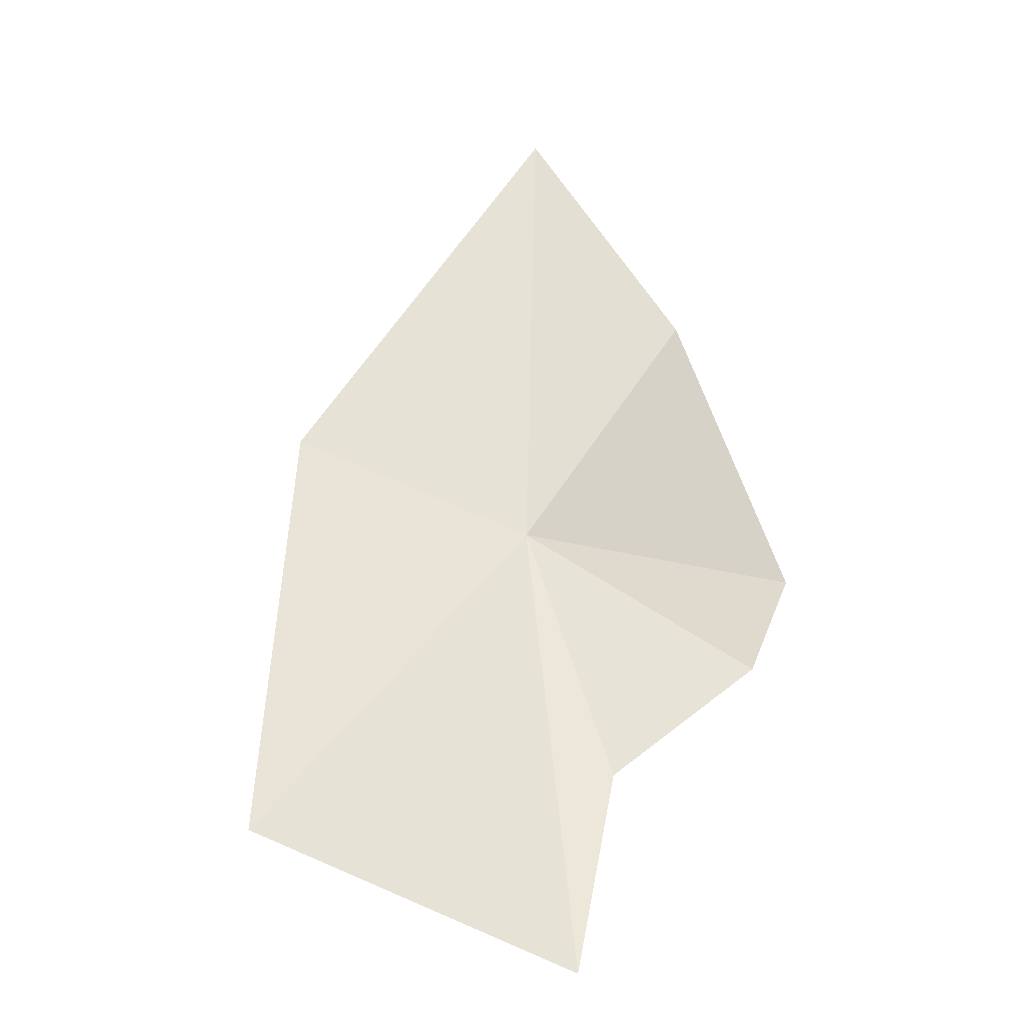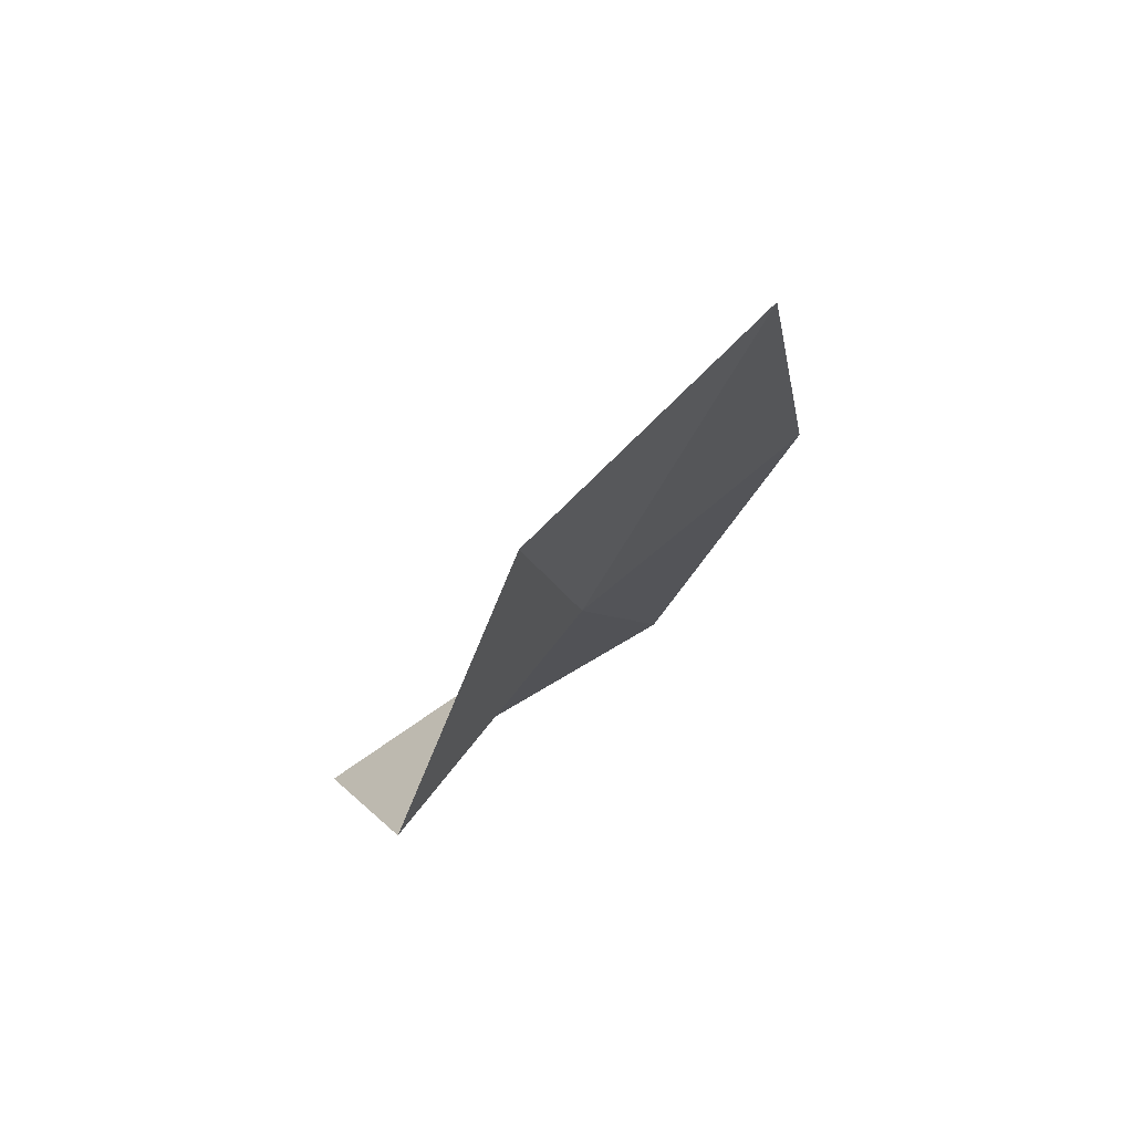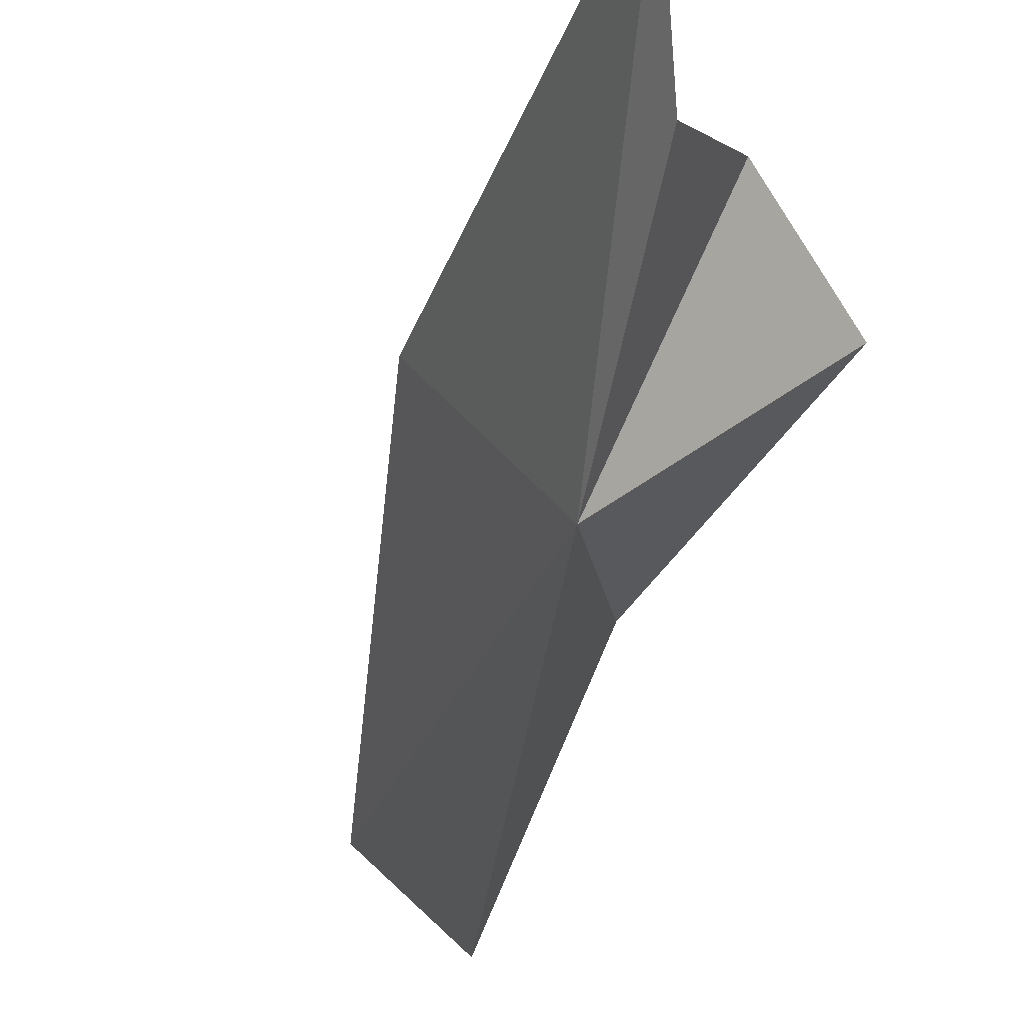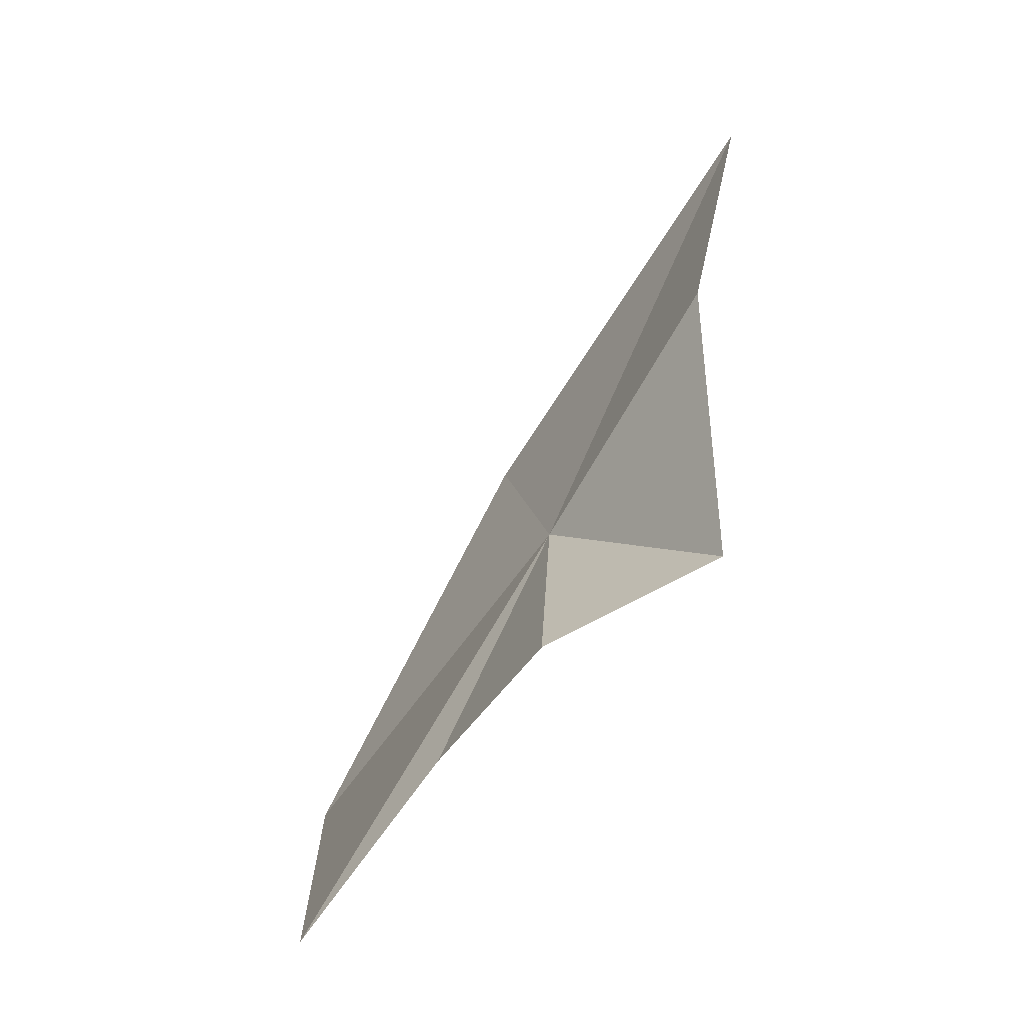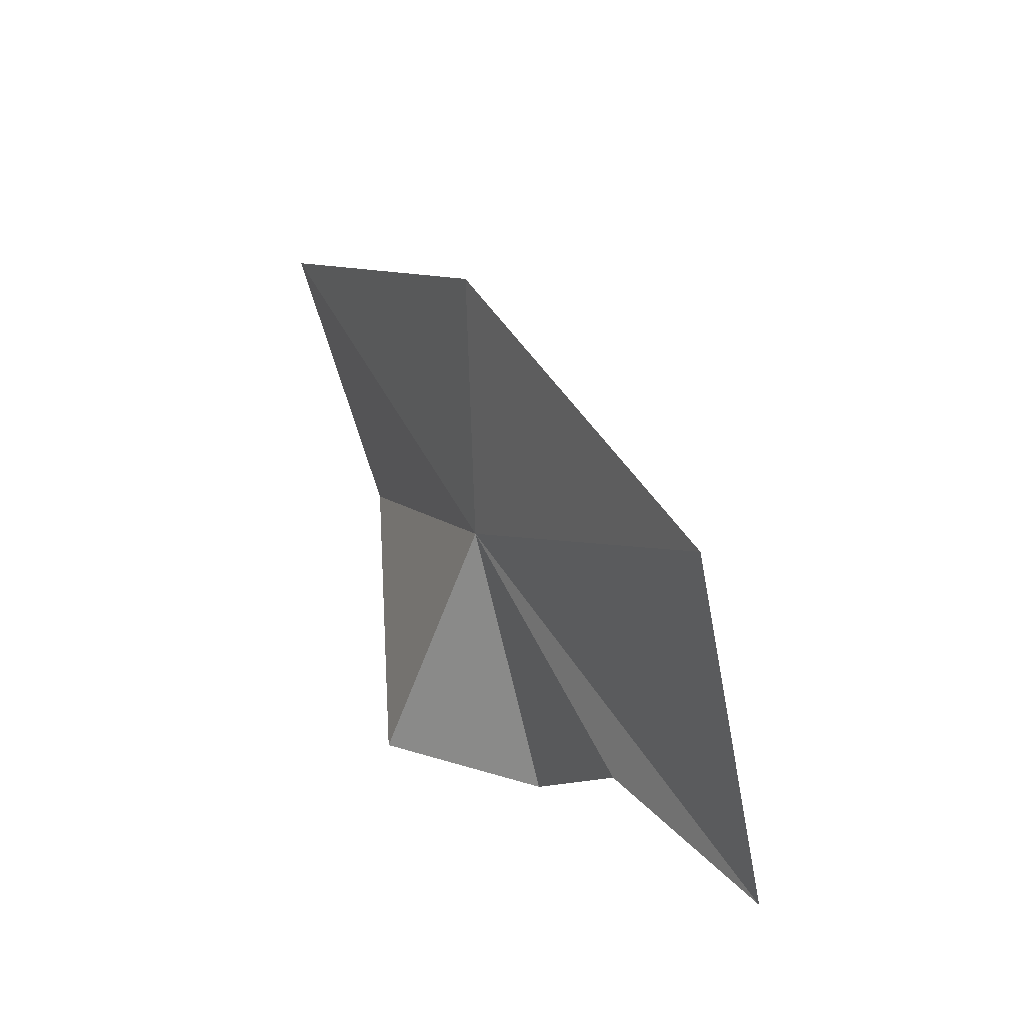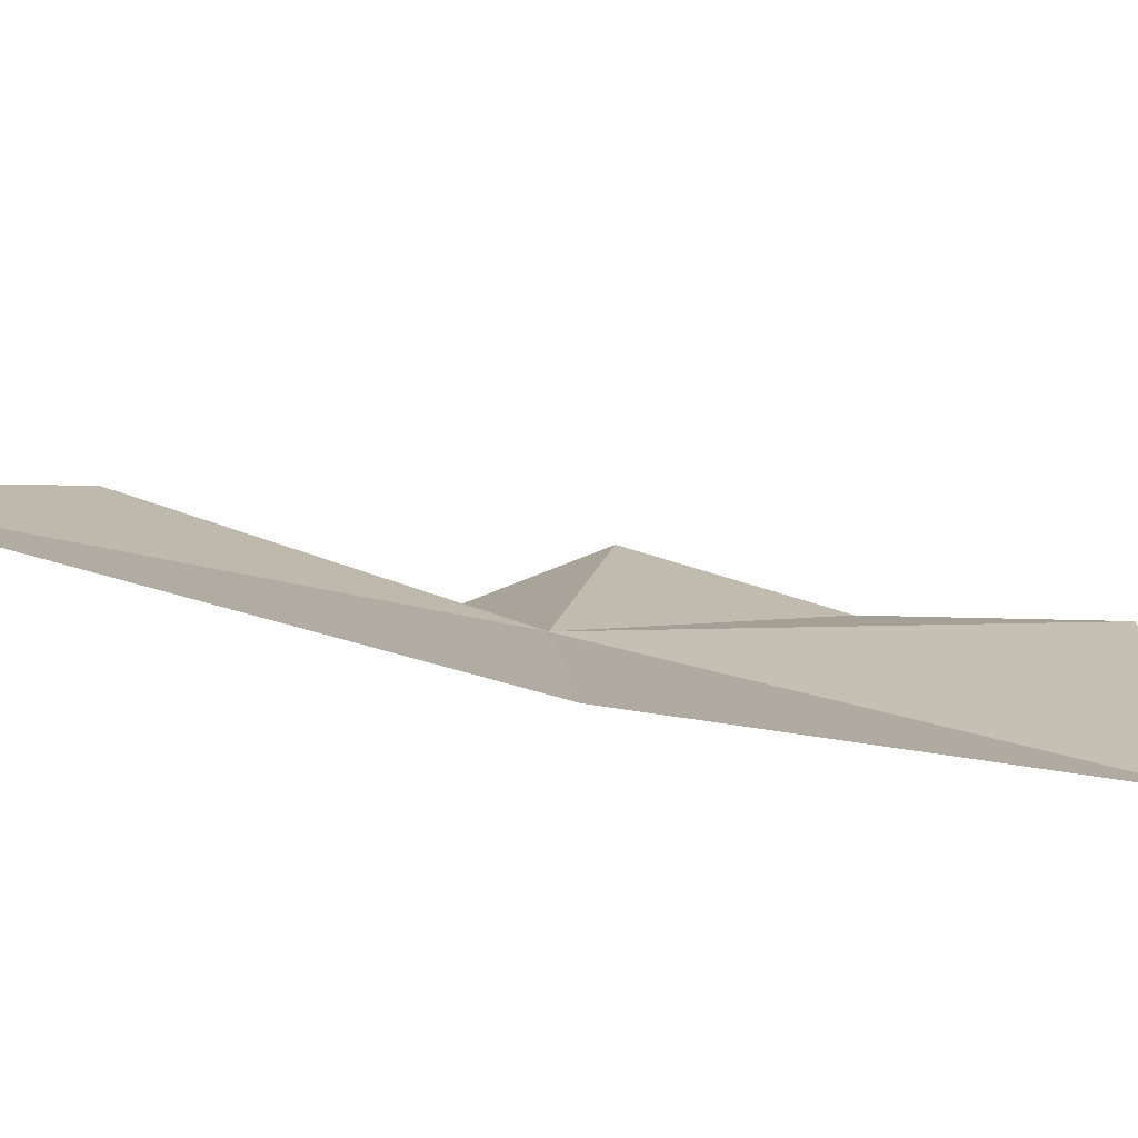
<metadata>
{"format":"obj","ext":"obj","renderer":"f3d","projection":"perspective","resolution":1024,"background":"white","views":[{"elev":-1.0,"azim":128.7,"up":"+Z"},{"elev":40.5,"azim":-96.5,"up":"+Z"},{"elev":-29.5,"azim":149.8,"up":"+Y"},{"elev":-8.0,"azim":-163.6,"up":"+Z"},{"elev":-48.2,"azim":29.1,"up":"+Z"},{"elev":-48.4,"azim":41.2,"up":"+Y"}]}
</metadata>
<code>
v 0.004705 -0.06614 -0.02053
v 0.0118 -0.06899 -0.02759
v 0.009254 -0.06108 -0.03039
v 0.006337 -0.0622 -0.02629
v 0.007479 -0.07154 -0.01806
v 0.003268 -0.06023 -0.02383
v -0.0005716 -0.06158 -0.02178
v 0.0004409 -0.06917 -0.009513
v 0.0004729 -0.06436 -0.015
f 1 3 2
f 1 4 3
f 1 2 5
f 1 7 6
f 1 6 4
f 1 5 8
f 1 9 7
f 1 8 9

</code>
